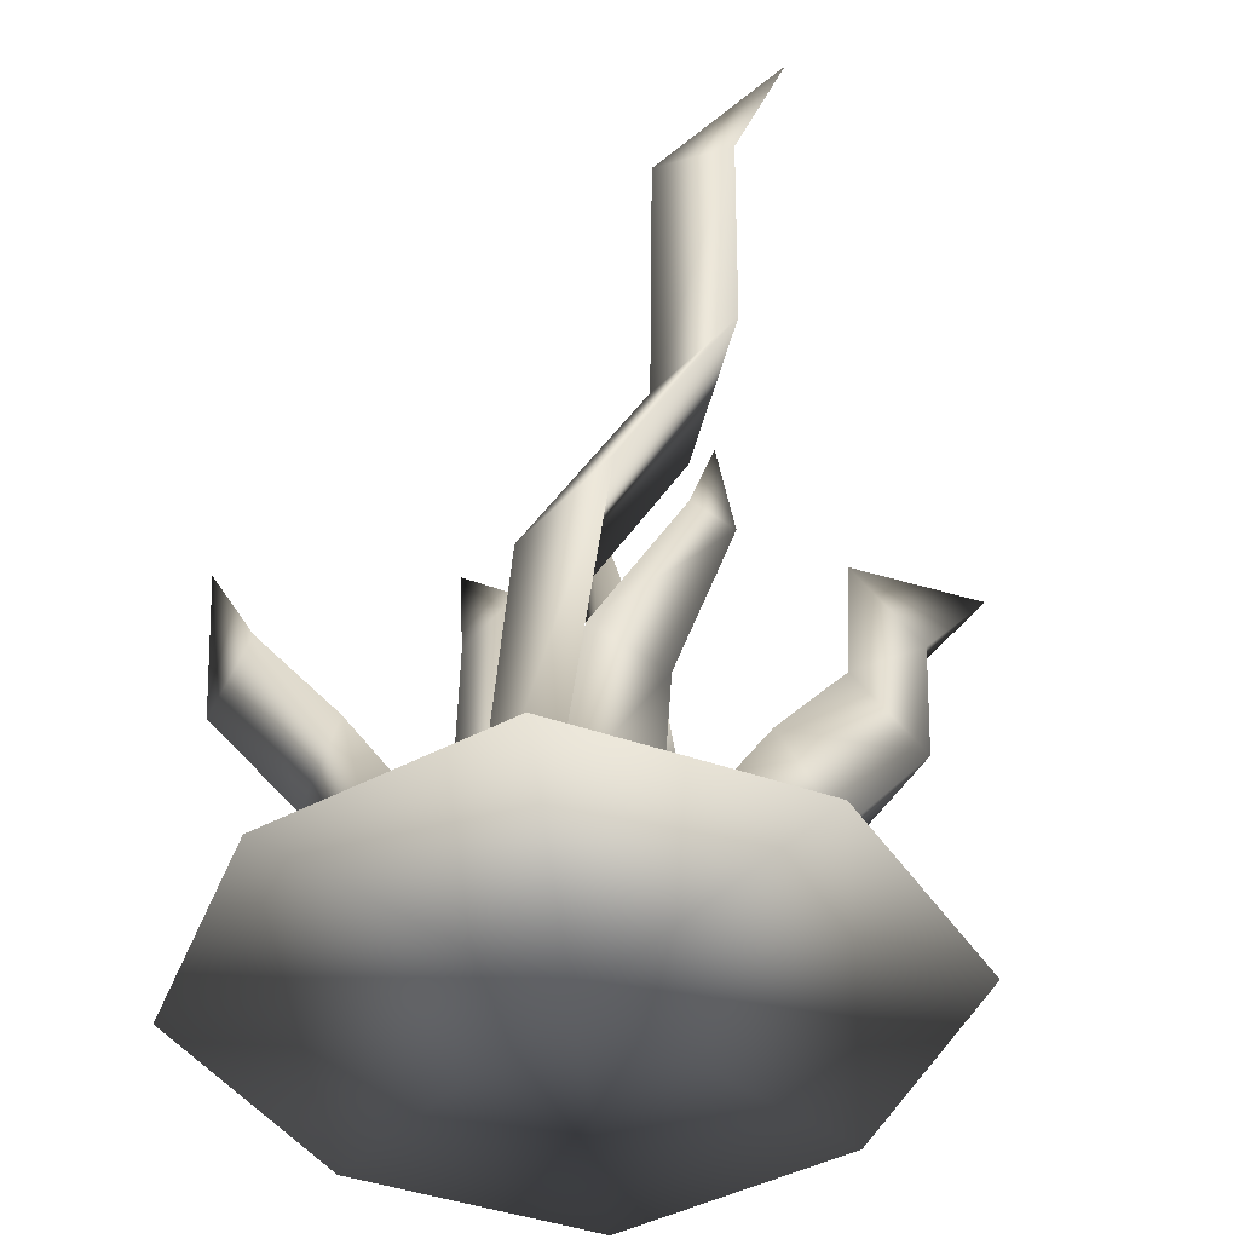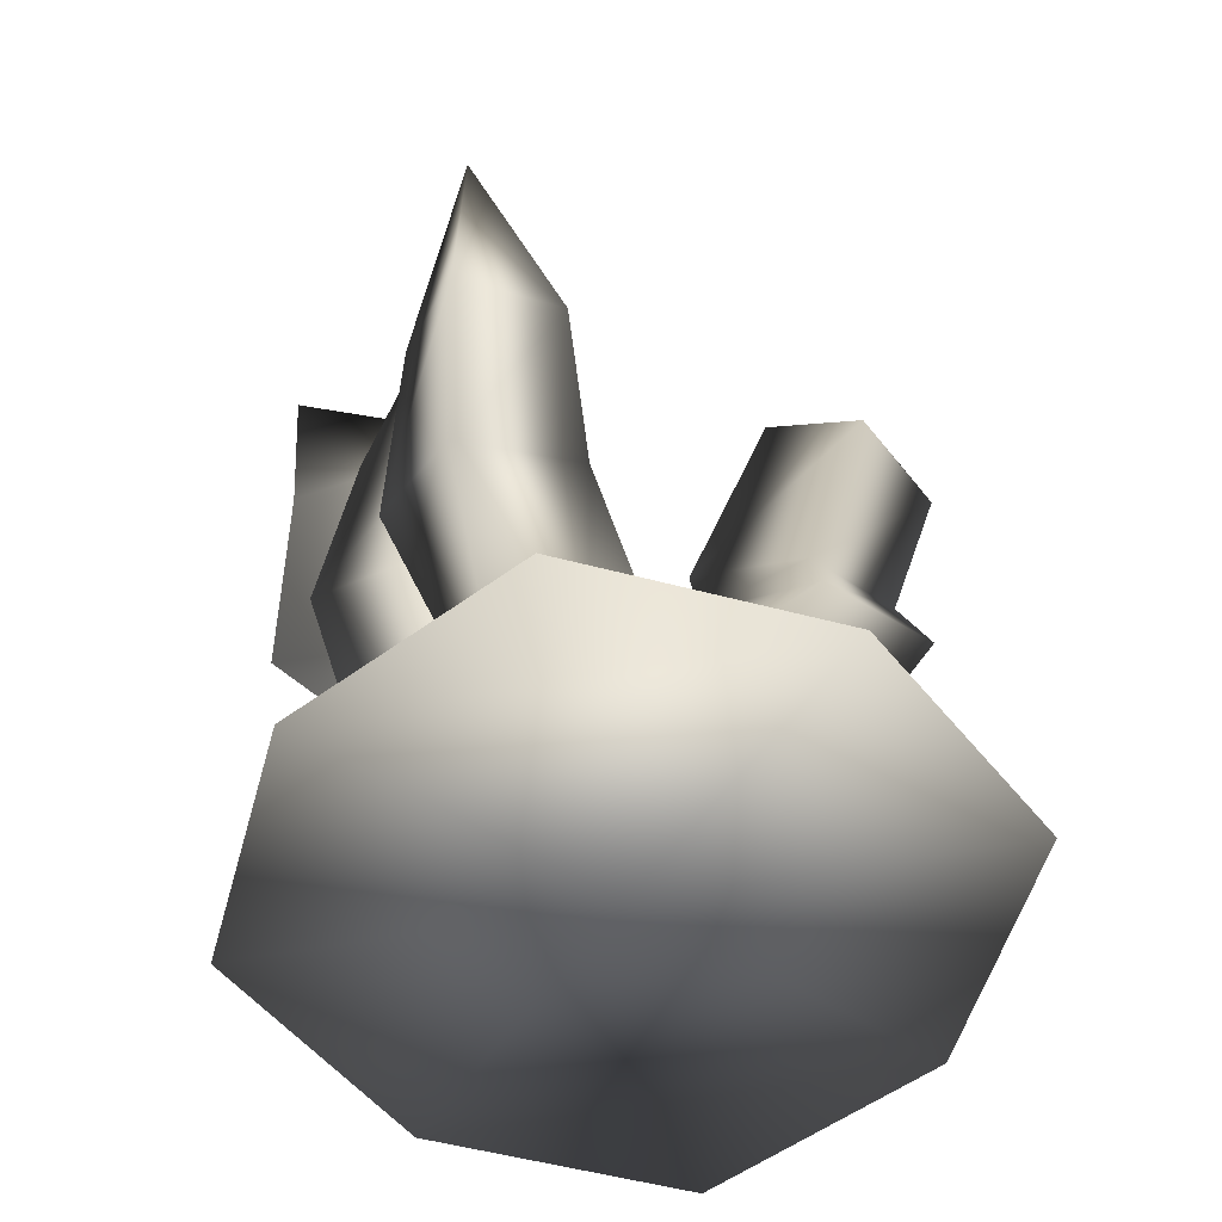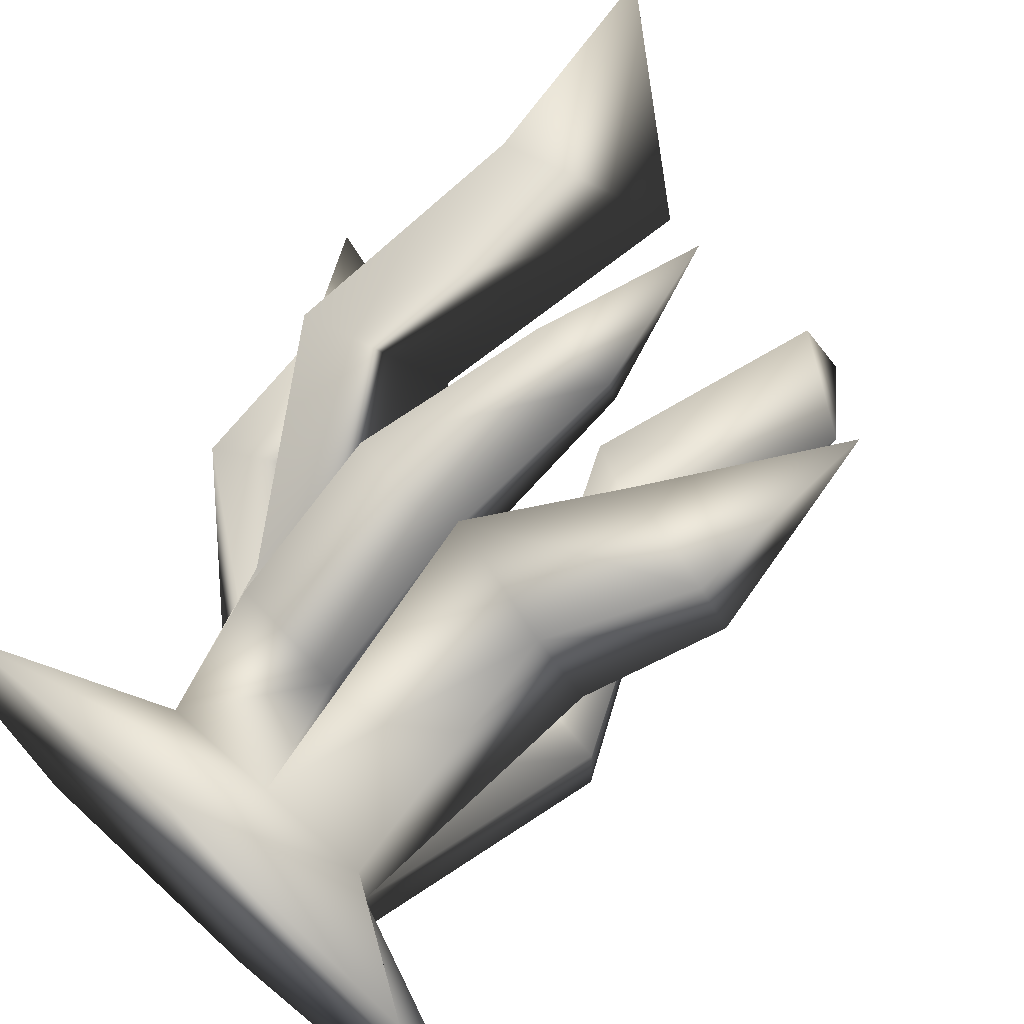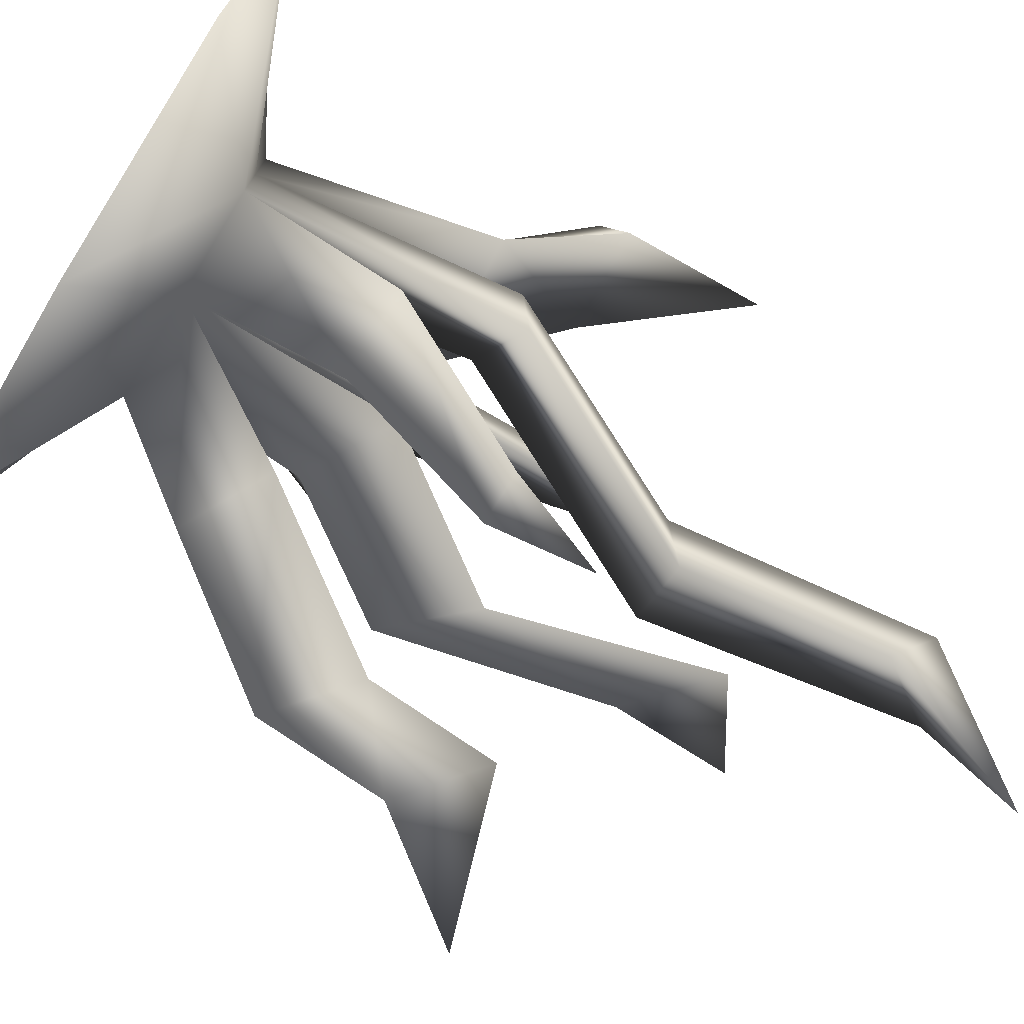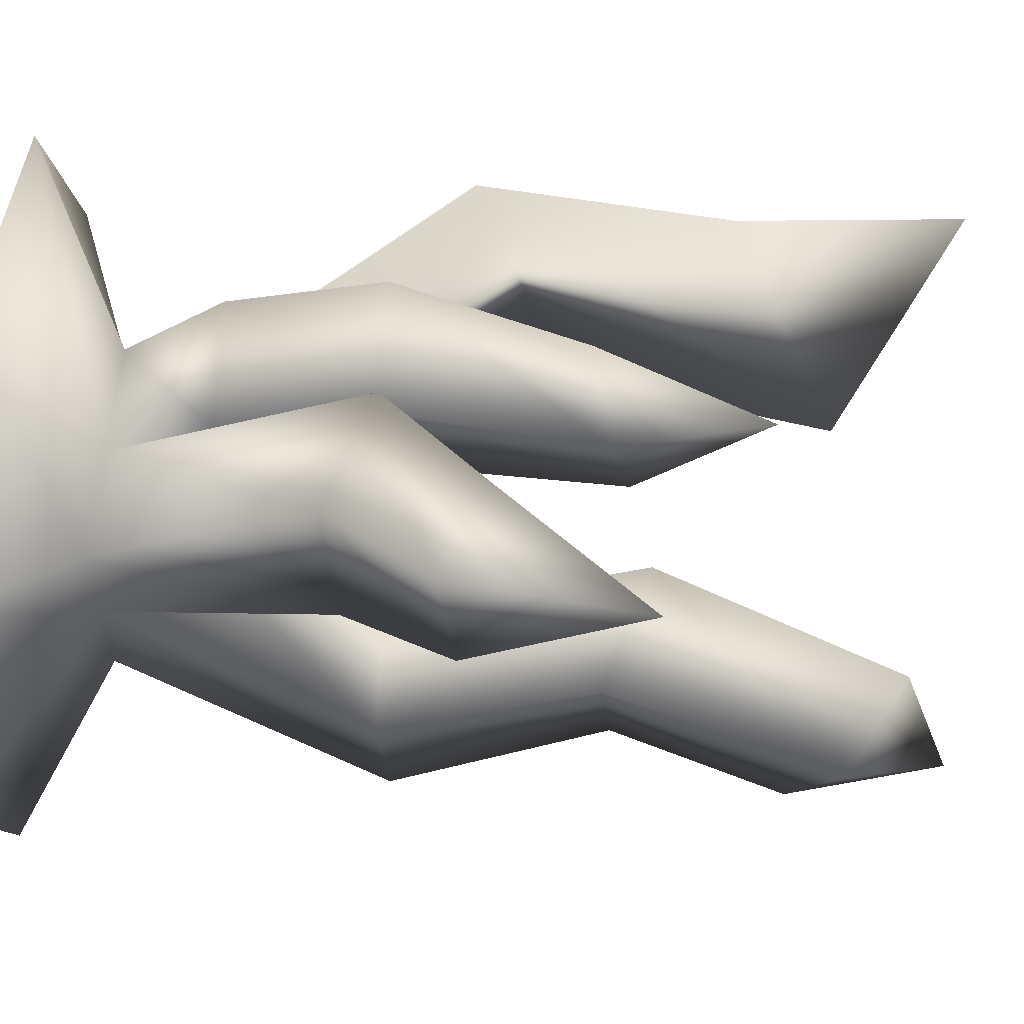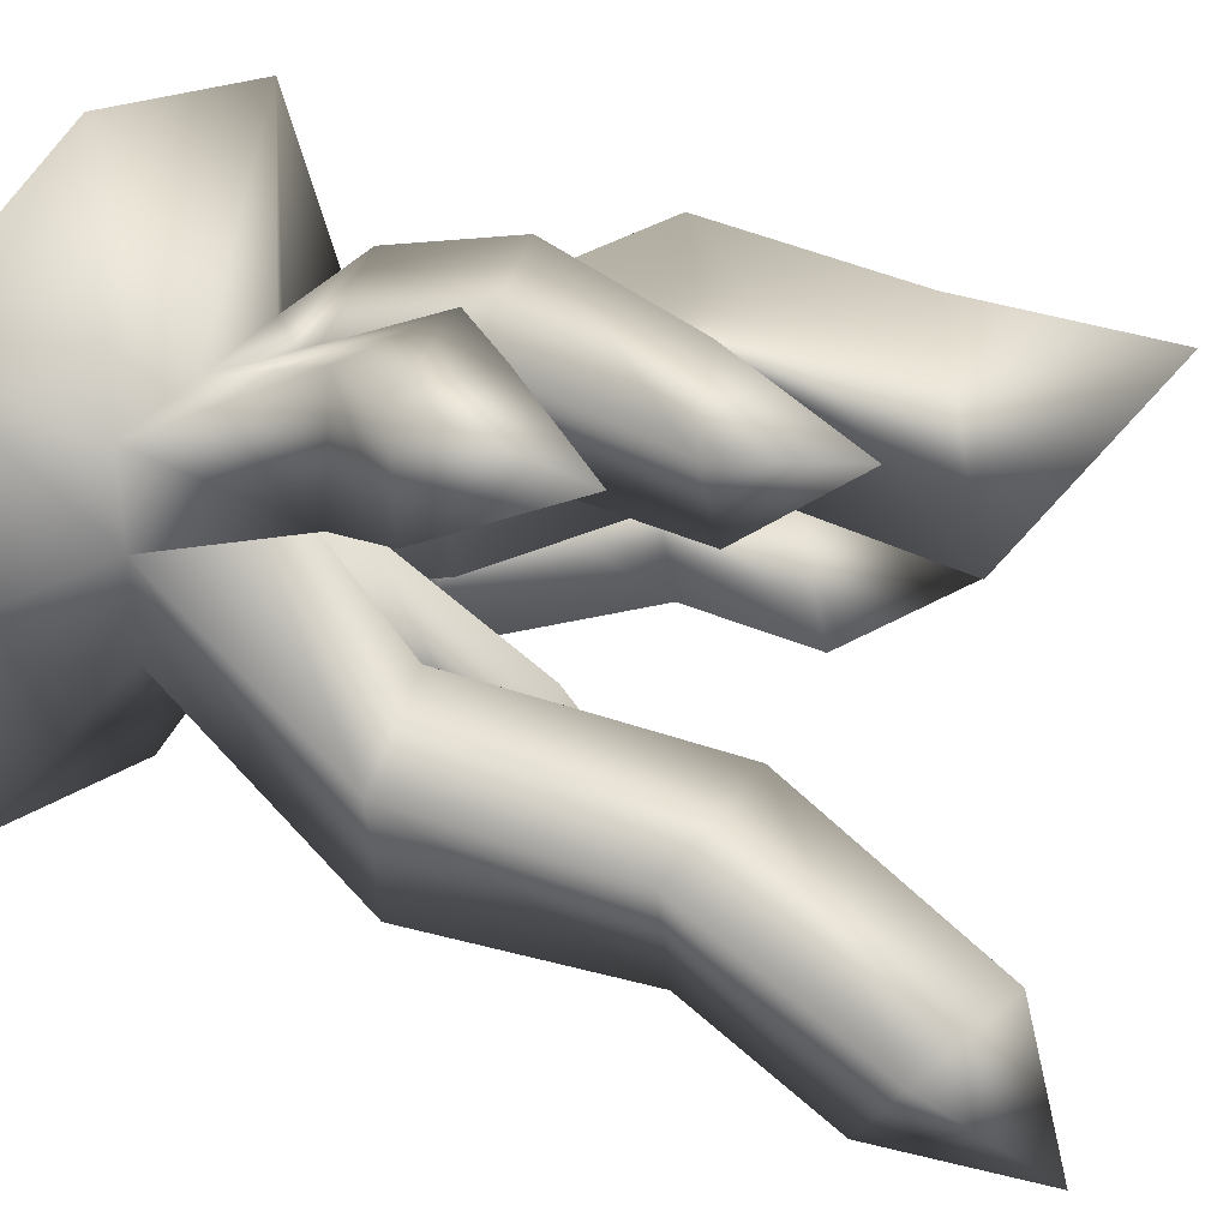
<metadata>
{"format":"obj","ext":"obj","renderer":"f3d","projection":"perspective","resolution":1024,"background":"white","views":[{"elev":-45.0,"azim":139.9,"up":"+Y"},{"elev":-54.4,"azim":56.2,"up":"+Y"},{"elev":69.6,"azim":41.4,"up":"+Z"},{"elev":-75.4,"azim":58.6,"up":"+Z"},{"elev":62.1,"azim":95.9,"up":"+Z"},{"elev":37.3,"azim":121.2,"up":"+Z"}]}
</metadata>
<code>
o Cube
v 0.5608 0 -0.5608
v 0.5608 0 0.5608
v -0.5608 0 0.5608
v -0.5608 0 -0.5608
v 0.2497 0.2037 -0.2497
v 0.2497 0.2037 0.2497
v -0.2497 0.2037 0.2497
v -0.2497 0.2037 -0.2497
v 0.2497 0.2037 0
v 0 0.2037 -0.2497
v -0 0.2037 0.2497
v -0.2497 0.2037 0
v 0.2707 0.7105 0.5954
v 0.3591 0.7478 0.3251
v -0.004214 0.7923 0.5906
v 0.4552 0.9591 0.7161
v 0.5038 1.001 0.4748
v 0.2201 1.036 0.6822
v 0.4898 1.385 0.7208
v 0.3529 0.8151 -0.5397
v 0.3608 0.7971 -0.2443
v 0.1589 0.7932 -0.07619
v 0.1243 1.297 -0.6609
v 0.1432 1.274 -0.4046
v -0.1012 1.361 -0.2485
v 0.03898 1.958 -0.3973
v 0.2421 1.841 -0.5325
v 0.2035 1.717 -0.7556
v 0.07535 2.093 -0.7973
v -0.412 0.4335 -0.3374
v -0.1917 0.5439 -0.3775
v -0.4082 0.5118 -0.1003
v -0.677 0.7742 -0.347
v -0.4965 0.9406 -0.3015
v -0.7078 0.7405 -0.1015
v -0.6946 1.101 -0.3533
v -0.5141 1.268 -0.3079
v -0.7254 1.068 -0.1079
v -0.9264 1.399 -0.3421
v -0.04294 0.7341 -0.0319
v -0.3141 0.5188 0.3166
v -0.3035 0.6217 0.1286
v -0.3503 1.132 0.1338
v -0.5385 0.9257 0.5502
v -0.5757 0.9597 0.3019
v -0.2182 1.707 0.2257
v -0.4822 1.464 0.5847
v -0.4739 1.572 0.4289
v -0.03015 0.4383 0.0823
v -0.2512 0.4383 0.475
v -0.5255 1.926 0.5974
v -0.03015 0.4383 0.3384
v -0.03015 0.7831 0.2468
v -0.2512 0.7831 0.606
v -0.03015 0.7831 0.4694
v -0.02669 1.299 0.2545
v -0.1628 1.202 0.5743
v -0.01308 1.255 0.4351
v -0.05484 1.58 0.5158
v 0.2567 0.5755 -0.3416
v 0.04136 0.5755 -0.3416
v 0.04136 0.5755 0.08905
v 0.07834 0.9543 -0.4469
v -0.04757 0.9543 -0.4469
v -0.04757 0.9543 -0.1951
v -0.02558 1.21 -0.4143
v 0.7437 0 -0
v 0 0 -0.7437
v -0 0 0.7437
v -0.7437 0 -0
v 0 0 -0
f 71 69 3 70
f 9 11 15 14
f 4 8 10 68
f 4 70 12 8
f 3 7 12 70
f 5 1 68 10
f 14 15 18 17
f 11 6 13 15
f 6 9 14 13
f 18 16 19
f 15 13 16 18
f 13 14 17 16
f 18 19 17
f 16 17 19
f 5 11 22 20
f 20 22 25 23
f 11 9 21 22
f 9 5 20 21
f 27 28 29
f 22 21 24 25
f 21 20 23 24
f 25 24 27 26
f 23 25 26 28
f 24 23 28 27
f 26 29 28
f 26 27 29
f 12 10 31 32
f 32 31 34 35
f 8 12 32 30
f 10 8 30 31
f 35 34 37 38
f 30 32 35 33
f 31 30 33 34
f 36 39 37
f 33 35 38 36
f 34 33 36 37
f 38 37 39
f 36 38 39
f 7 10 40 41
f 41 40 43 44
f 10 12 42 40
f 12 7 41 42
f 44 43 46 47
f 42 41 44 45
f 40 42 45 43
f 48 51 46
f 45 44 47 48
f 43 45 48 46
f 46 51 47
f 48 47 51
f 11 10 49 52
f 52 49 53 55
f 10 7 50 49
f 7 11 52 50
f 55 53 56 58
f 50 52 55 54
f 49 50 54 53
f 58 56 59
f 54 55 58 57
f 53 54 57 56
f 56 57 59
f 58 59 57
f 10 11 62 61
f 61 62 65 64
f 11 5 60 62
f 5 10 61 60
f 64 66 63
f 62 60 63 65
f 60 61 64 63
f 65 63 66
f 64 65 66
f 68 71 70 4
f 1 67 71 68
f 67 2 69 71
f 2 67 9 6
f 5 9 67 1
f 3 69 11 7
f 6 11 69 2

</code>
